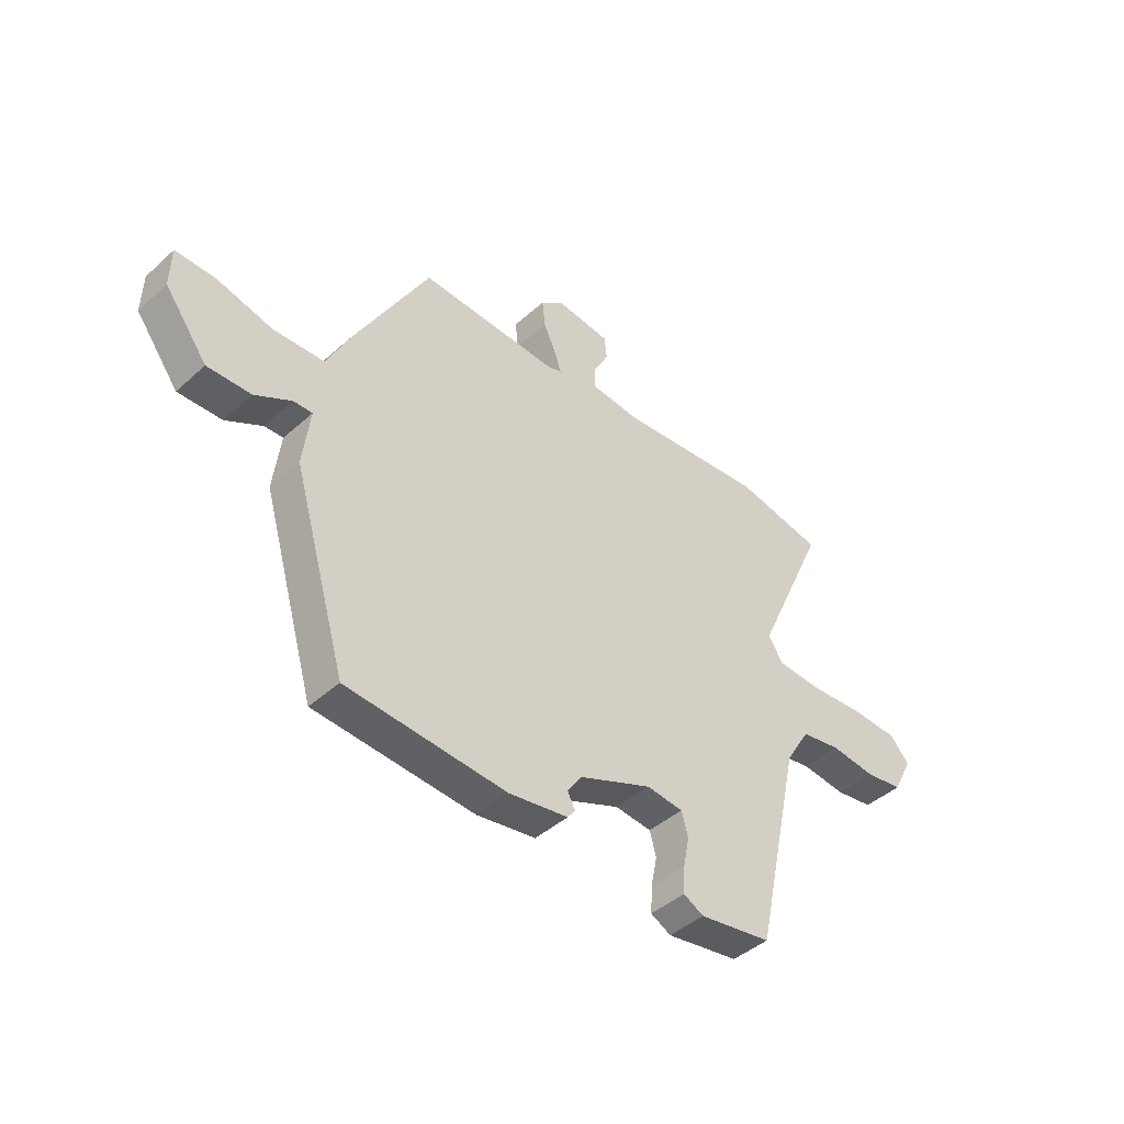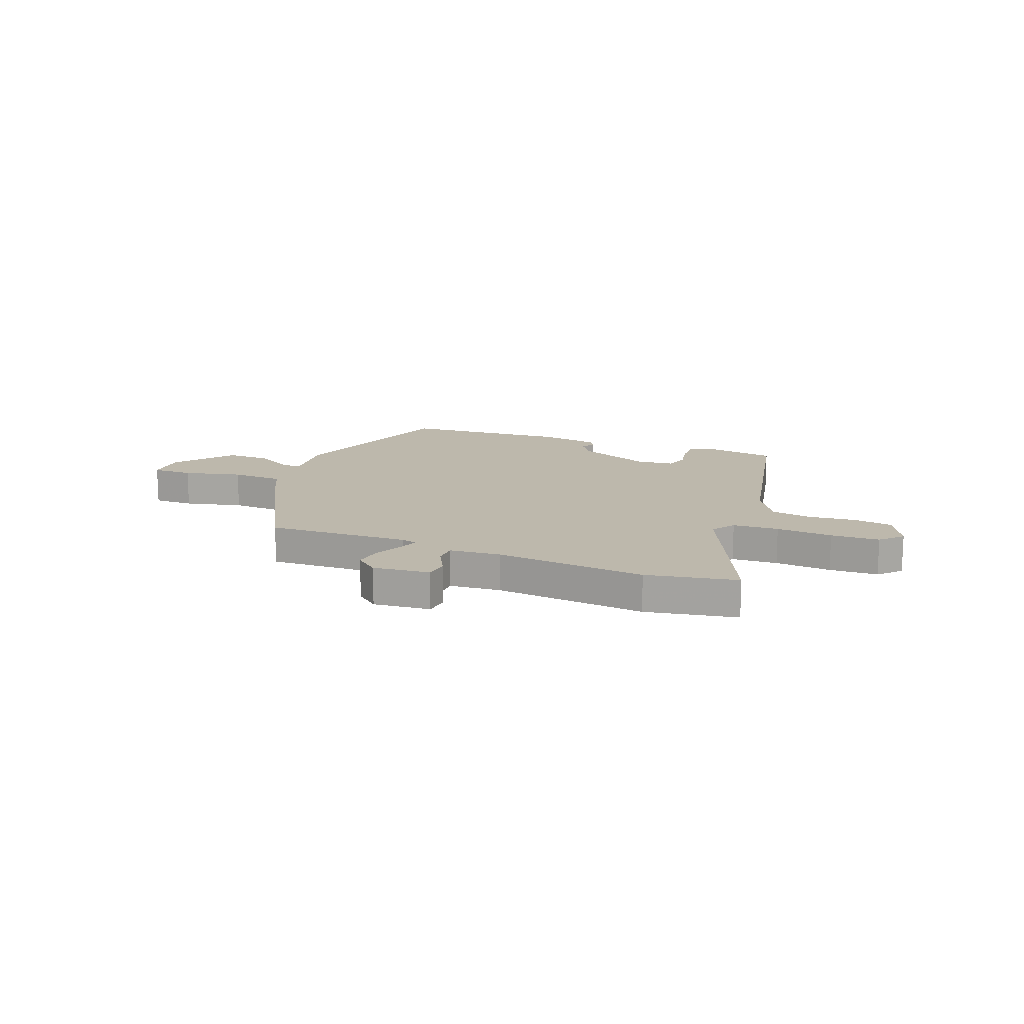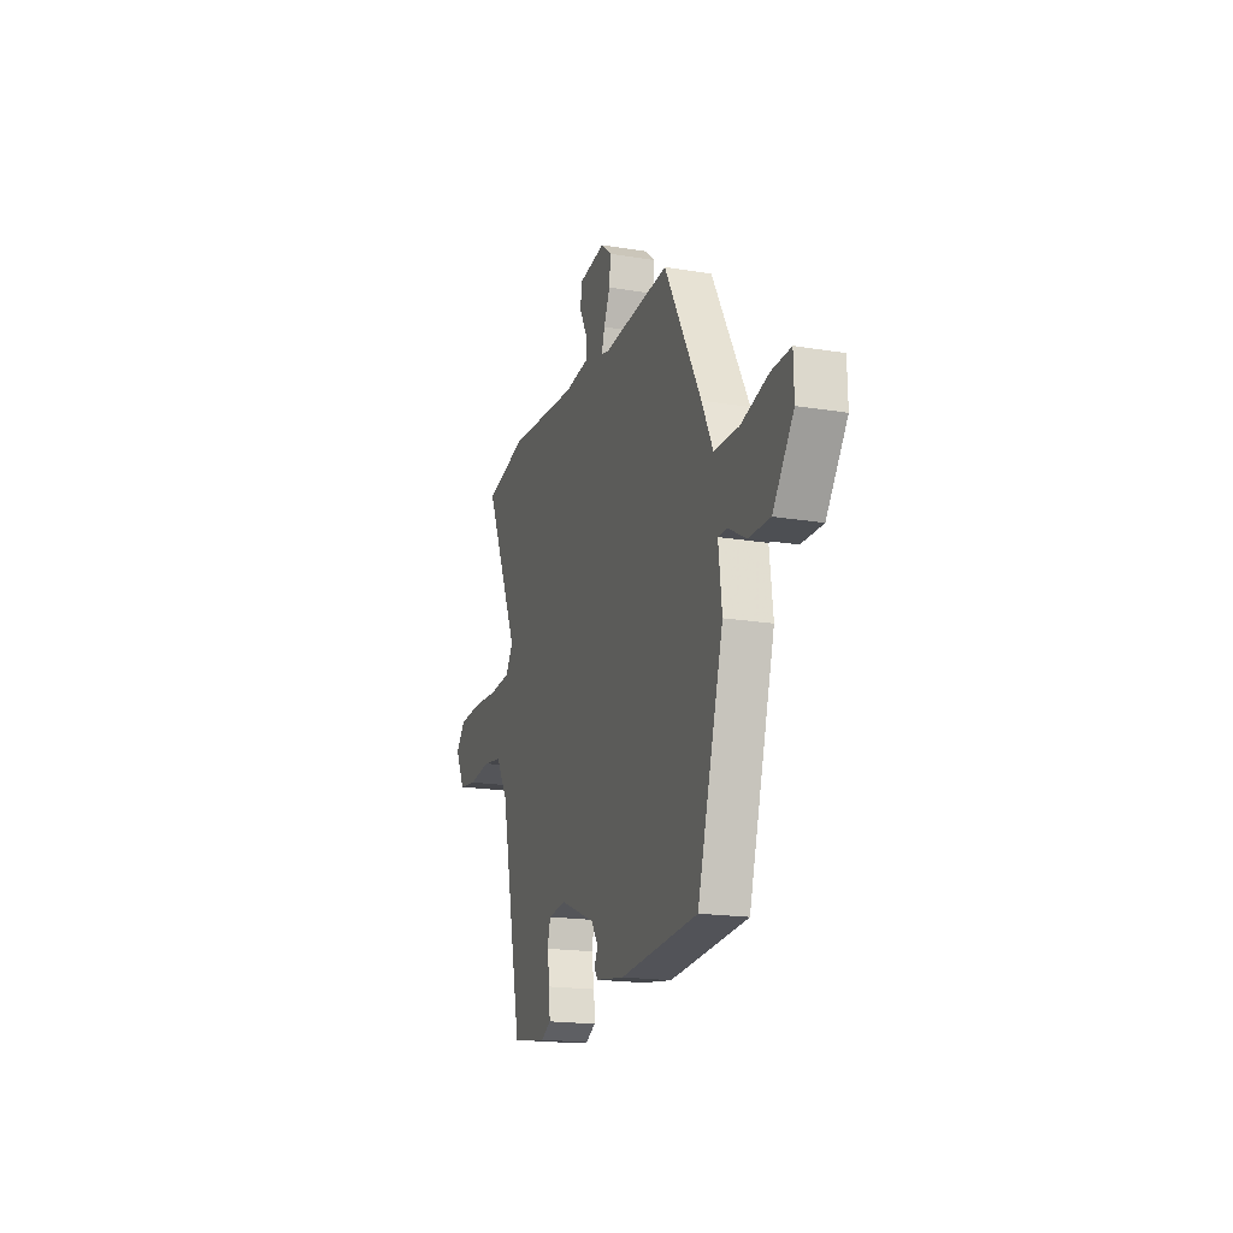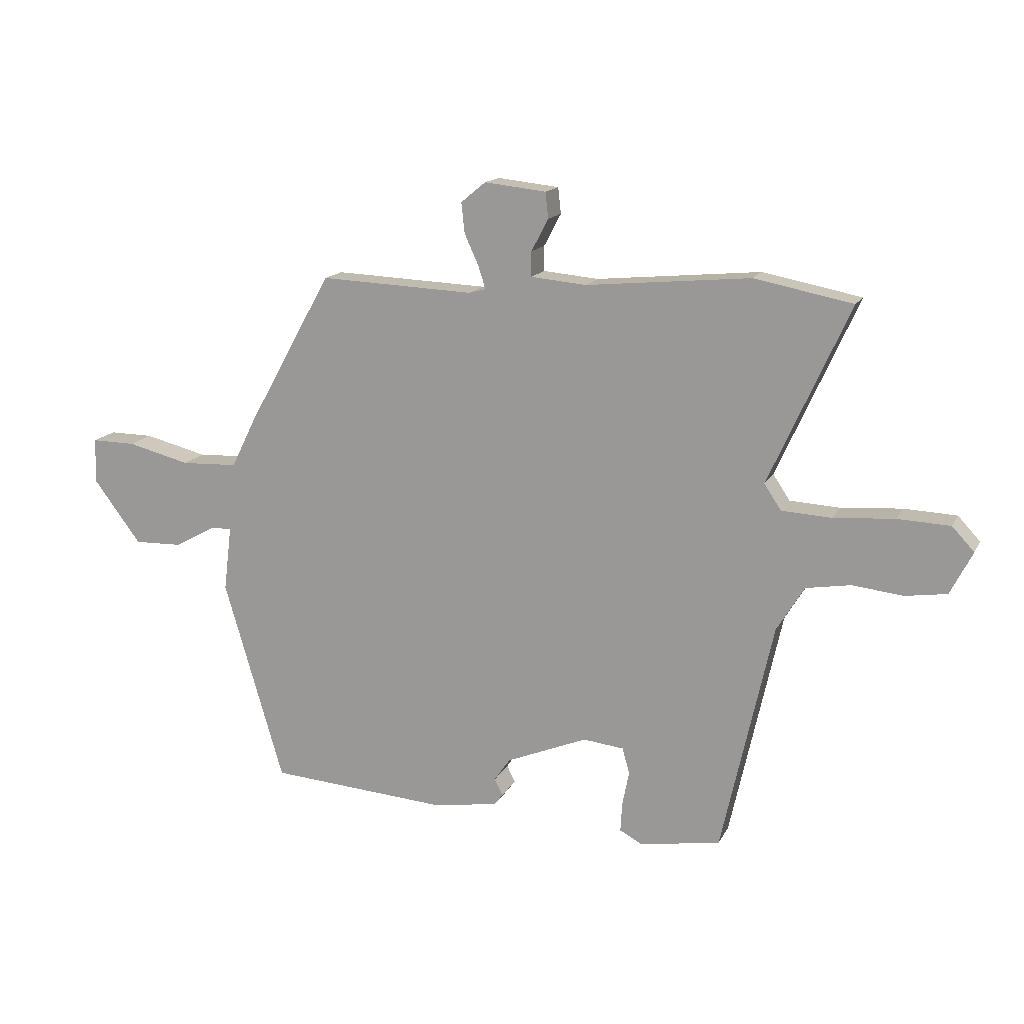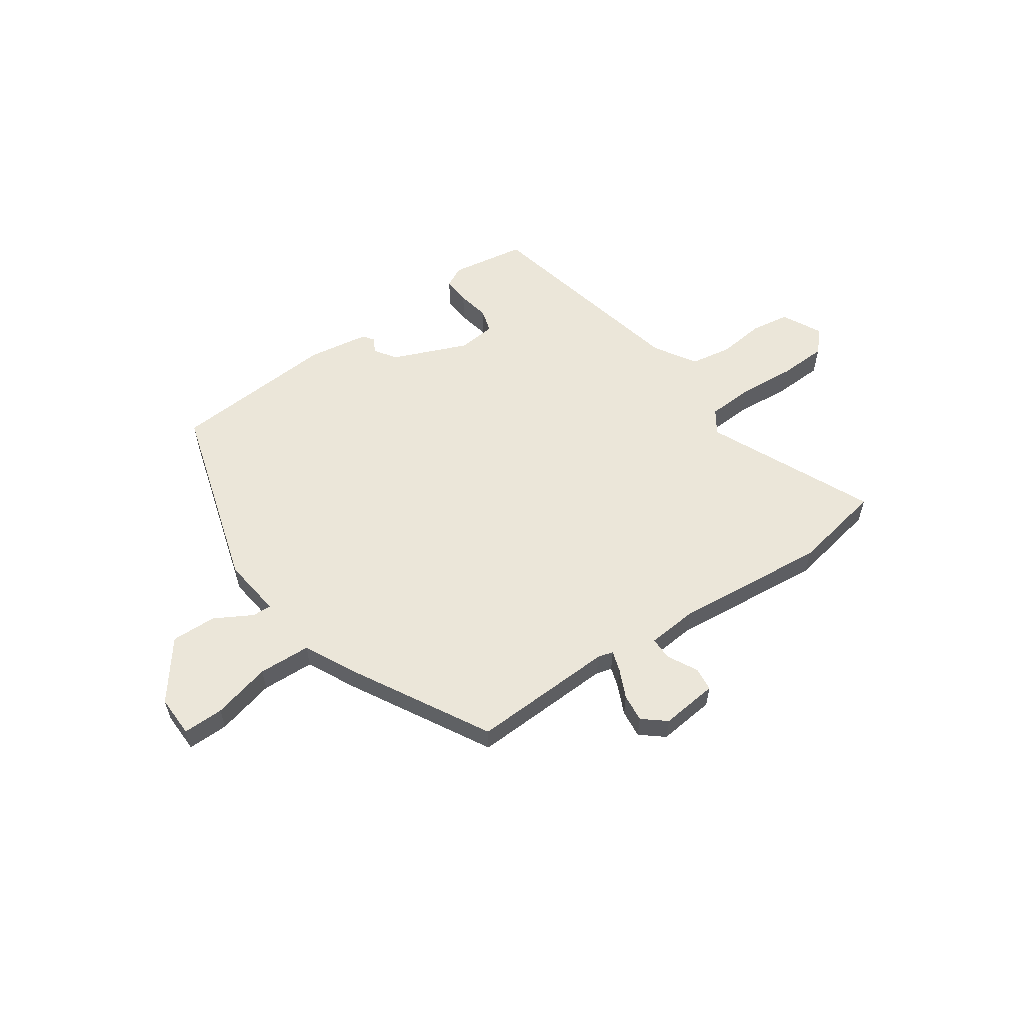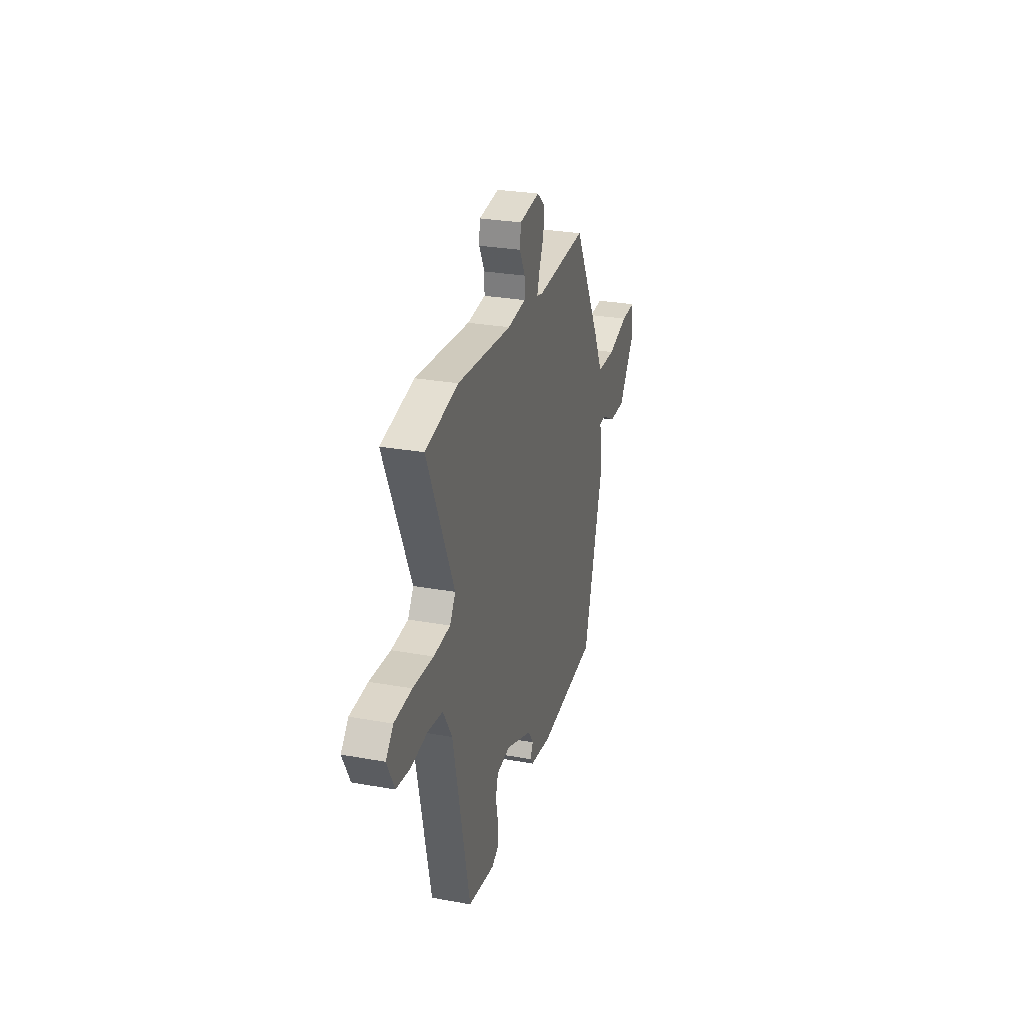
<metadata>
{"format":"obj","ext":"obj","renderer":"f3d","projection":"perspective","resolution":1024,"background":"white","views":[{"elev":-43.4,"azim":-43.4,"up":"+Z"},{"elev":14.7,"azim":21.9,"up":"+Y"},{"elev":-18.8,"azim":-107.5,"up":"+Z"},{"elev":15.1,"azim":19.2,"up":"+Z"},{"elev":57.1,"azim":-34.6,"up":"+Y"},{"elev":28.0,"azim":105.4,"up":"+Z"}]}
</metadata>
<code>
v 0.419 0.07 -0.509
v 0.276 0.07 -0.532
v 0.236 0.07 -0.511
v 0.239 0.07 -0.458
v 0.251 0.07 -0.398
v 0.238 0.07 -0.352
v 0.166 0.07 -0.344
v 0.022 0.07 -0.403
v -0.006 0.07 -0.444
v 0.009 0.07 -0.473
v -0.006 0.07 -0.493
v -0.123 0.07 -0.511
v -0.438 0.07 -0.488
v -0.544 0.07 -0.128
v -0.53 0.07 -0.013
v -0.567 0.07 -0.014
v -0.639 0.07 -0.054
v -0.725 0.07 -0.056
v -0.809 0.07 0.056
v -0.807 0.07 0.136
v -0.729 0.07 0.135
v -0.618 0.07 0.107
v -0.518 0.07 0.111
v -0.473 0.07 0.202
v -0.324 0.07 0.47
v -0.051 0.07 0.458
v -0.021 0.07 0.466
v -0.034 0.07 0.506
v -0.059 0.07 0.561
v -0.065 0.07 0.615
v -0.021 0.07 0.651
v 0.088 0.07 0.639
v 0.093 0.07 0.593
v 0.063 0.07 0.536
v 0.063 0.07 0.492
v 0.161 0.07 0.483
v 0.451 0.07 0.51
v 0.625 0.07 0.476
v 0.482 0.07 0.16
v 0.512 0.07 0.115
v 0.6 0.07 0.11
v 0.708 0.07 0.118
v 0.801 0.07 0.114
v 0.84 0.07 0.072
v 0.801 0.07 -0.004
v 0.727 0.07 -0.015
v 0.638 0.07 -0.005
v 0.559 0.07 -0.018
v 0.51 0.07 -0.098
v 0.419 0 -0.509
v 0.276 0 -0.532
v 0.236 0 -0.511
v 0.239 0 -0.458
v 0.251 0 -0.398
v 0.238 0 -0.352
v 0.166 0 -0.344
v 0.022 0 -0.403
v -0.006 0 -0.444
v 0.009 0 -0.473
v -0.006 0 -0.493
v -0.123 0 -0.511
v -0.438 0 -0.488
v -0.544 0 -0.128
v -0.53 0 -0.013
v -0.567 0 -0.014
v -0.639 0 -0.054
v -0.725 0 -0.056
v -0.809 0 0.056
v -0.807 0 0.136
v -0.729 0 0.135
v -0.618 0 0.107
v -0.518 0 0.111
v -0.473 0 0.202
v -0.324 0 0.47
v -0.051 0 0.458
v -0.021 0 0.466
v -0.034 0 0.506
v -0.059 0 0.561
v -0.065 0 0.615
v -0.021 0 0.651
v 0.088 0 0.639
v 0.093 0 0.593
v 0.063 0 0.536
v 0.063 0 0.492
v 0.161 0 0.483
v 0.451 0 0.51
v 0.625 0 0.476
v 0.482 0 0.16
v 0.512 0 0.115
v 0.6 0 0.11
v 0.708 0 0.118
v 0.801 0 0.114
v 0.84 0 0.072
v 0.801 0 -0.004
v 0.727 0 -0.015
v 0.638 0 -0.005
v 0.559 0 -0.018
v 0.51 0 -0.098
f 44 45 46 47
f 44 47 48
f 41 42 43 44
f 40 41 44 48
f 39 40 48 49
f 36 37 38 39
f 35 36 39 49
f 31 32 33 34
f 31 34 35
f 28 29 30 31
f 27 28 31 35
f 23 24 25 26
f 23 26 27
f 19 20 21 22
f 19 22 23
f 16 17 18 19
f 15 16 19 23
f 12 13 14 15
f 9 10 11 12
f 8 9 12 15
f 7 8 15 23
f 2 3 4 5
f 49 1 2 5
f 49 5 6
f 23 27 35 49
f 6 7 23 49
f 96 95 94 93
f 97 96 93
f 93 92 91 90
f 97 93 90 89
f 98 97 89 88
f 88 87 86 85
f 98 88 85 84
f 83 82 81 80
f 84 83 80
f 80 79 78 77
f 84 80 77 76
f 75 74 73 72
f 76 75 72
f 71 70 69 68
f 72 71 68
f 68 67 66 65
f 72 68 65 64
f 64 63 62 61
f 61 60 59 58
f 64 61 58 57
f 72 64 57 56
f 54 53 52 51
f 54 51 50 98
f 55 54 98
f 98 84 76 72
f 98 72 56 55
f 1 50 51 2
f 2 51 52 3
f 3 52 53 4
f 4 53 54 5
f 5 54 55 6
f 6 55 56 7
f 7 56 57 8
f 8 57 58 9
f 9 58 59 10
f 10 59 60 11
f 11 60 61 12
f 12 61 62 13
f 13 62 63 14
f 14 63 64 15
f 15 64 65 16
f 16 65 66 17
f 17 66 67 18
f 18 67 68 19
f 19 68 69 20
f 20 69 70 21
f 21 70 71 22
f 22 71 72 23
f 23 72 73 24
f 24 73 74 25
f 25 74 75 26
f 26 75 76 27
f 27 76 77 28
f 28 77 78 29
f 29 78 79 30
f 30 79 80 31
f 31 80 81 32
f 32 81 82 33
f 33 82 83 34
f 34 83 84 35
f 35 84 85 36
f 36 85 86 37
f 37 86 87 38
f 38 87 88 39
f 39 88 89 40
f 40 89 90 41
f 41 90 91 42
f 42 91 92 43
f 43 92 93 44
f 44 93 94 45
f 45 94 95 46
f 46 95 96 47
f 47 96 97 48
f 48 97 98 49
f 49 98 50 1

</code>
